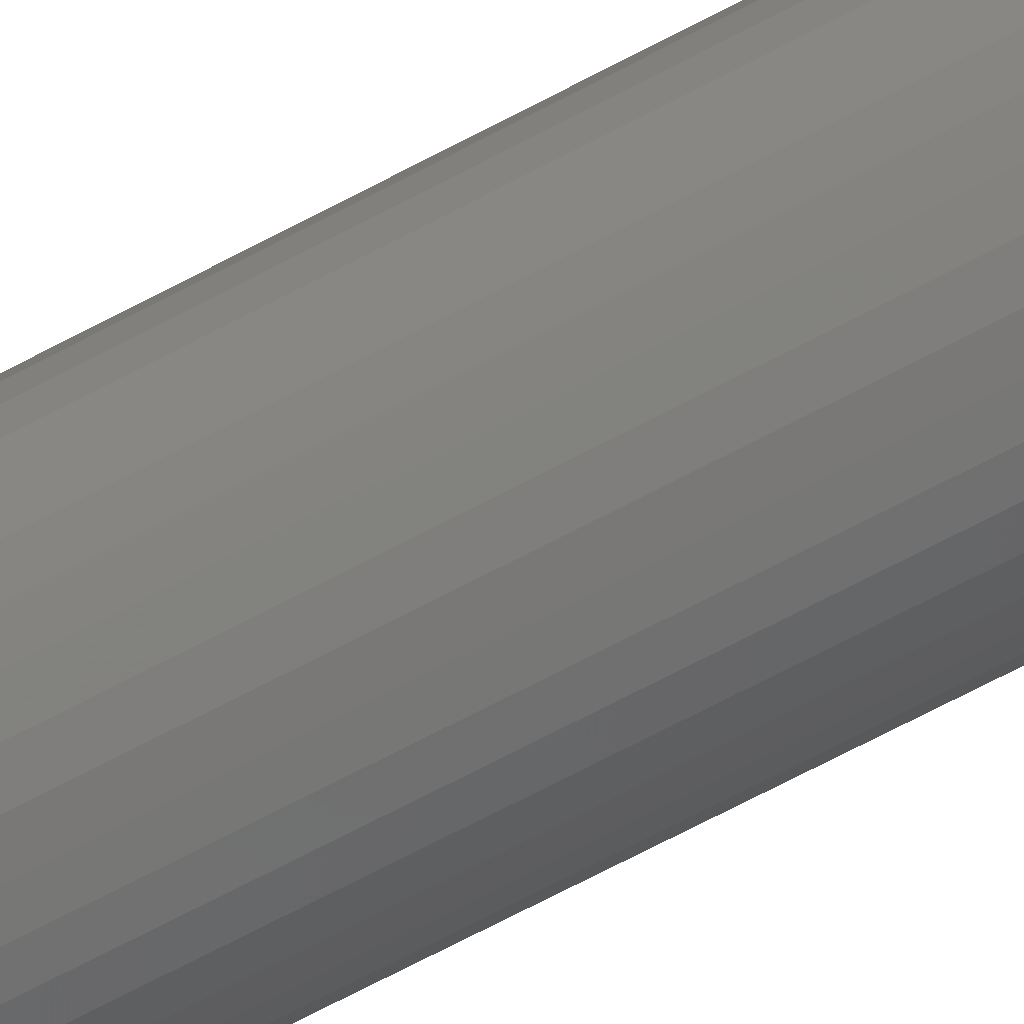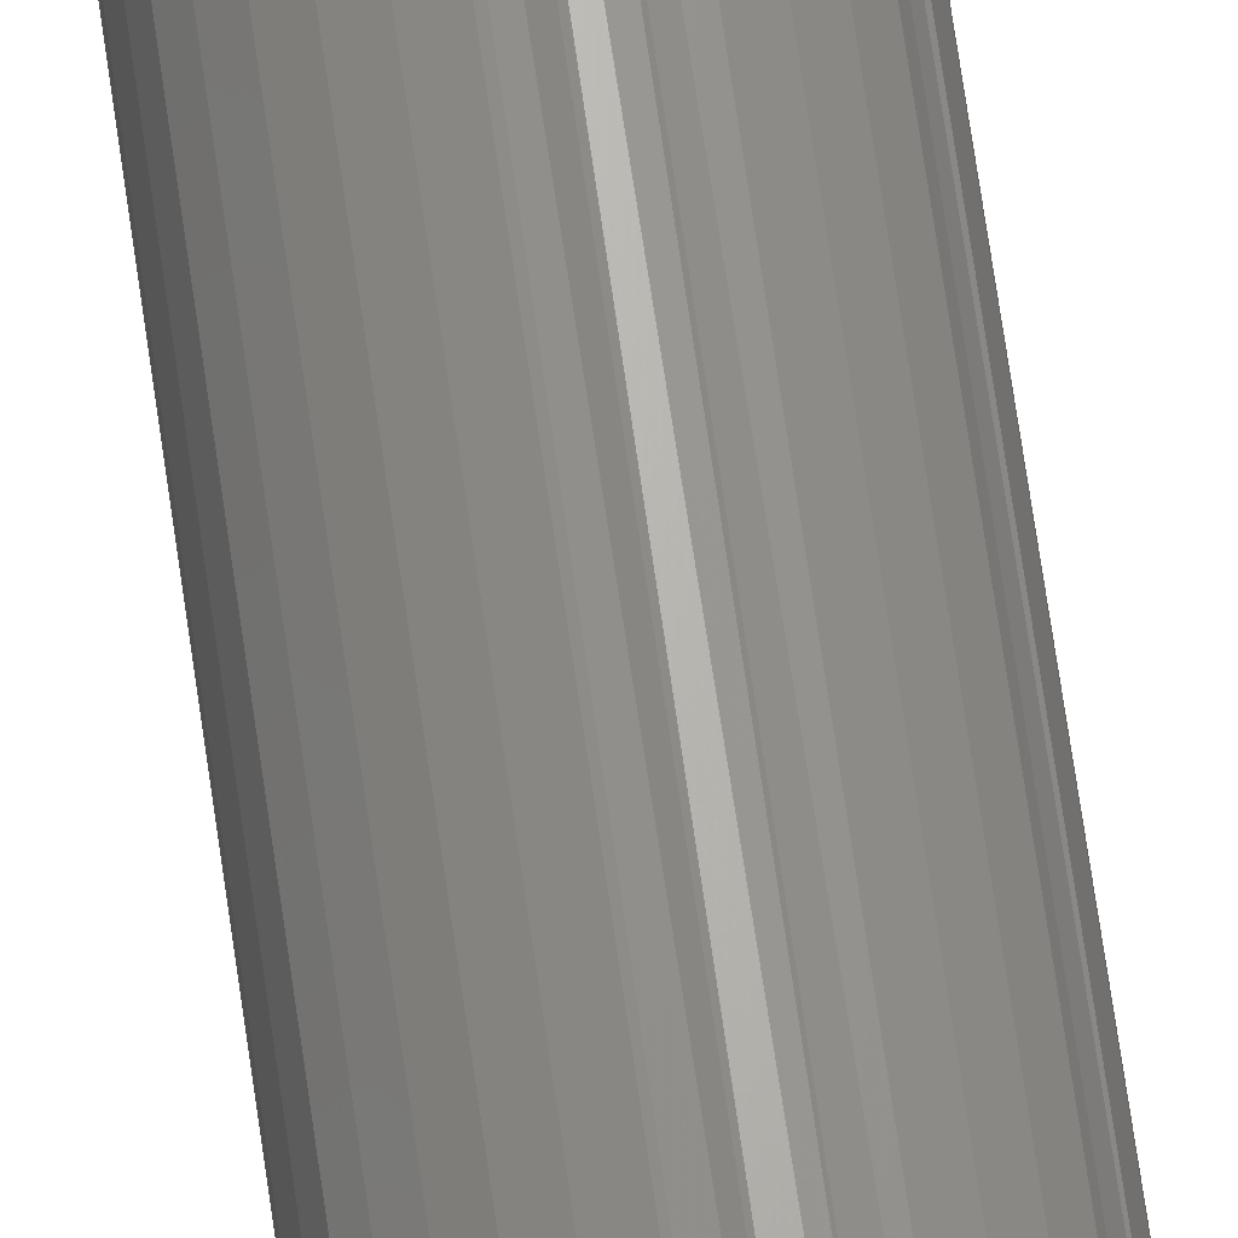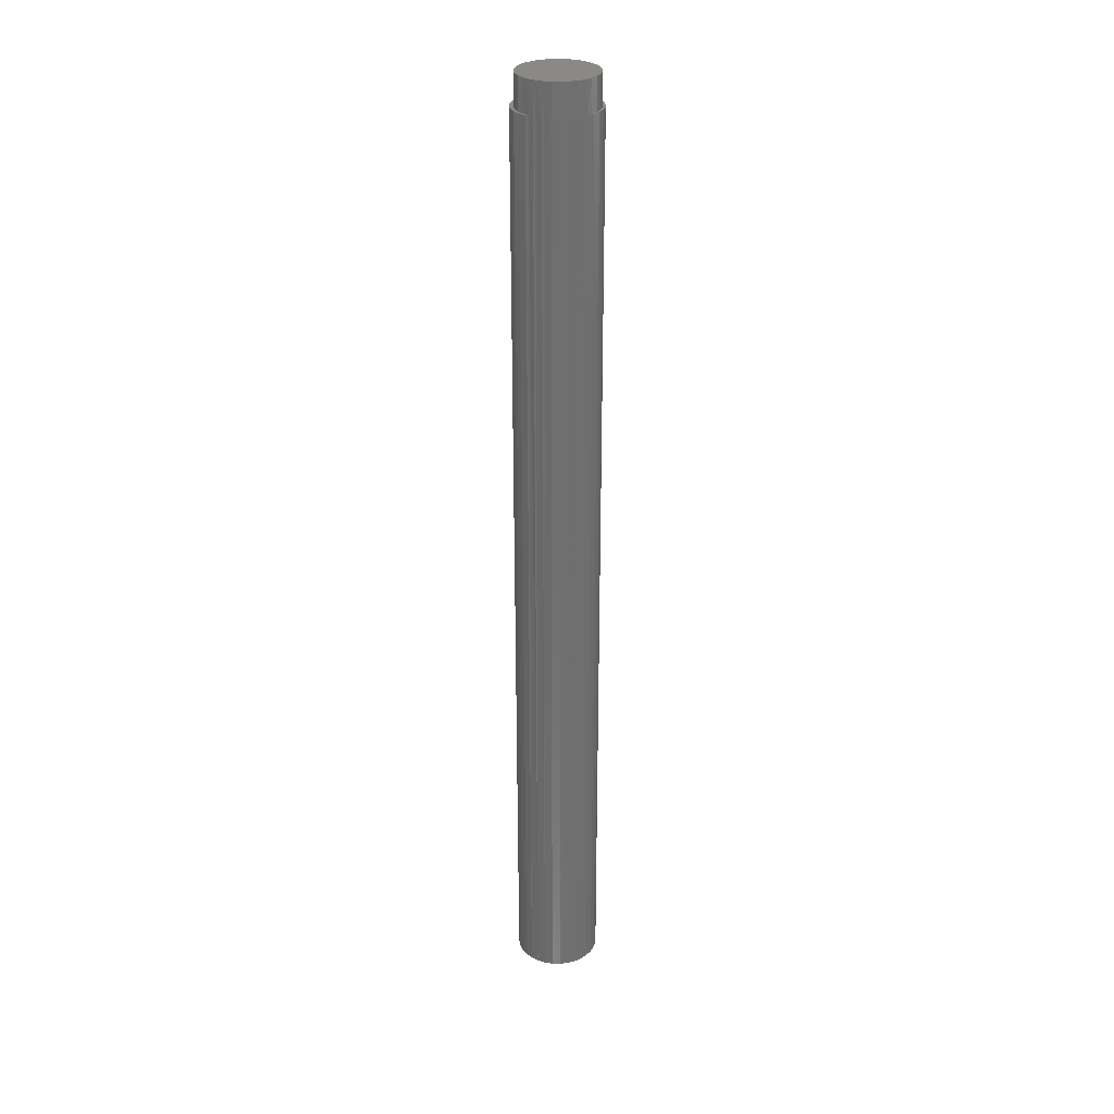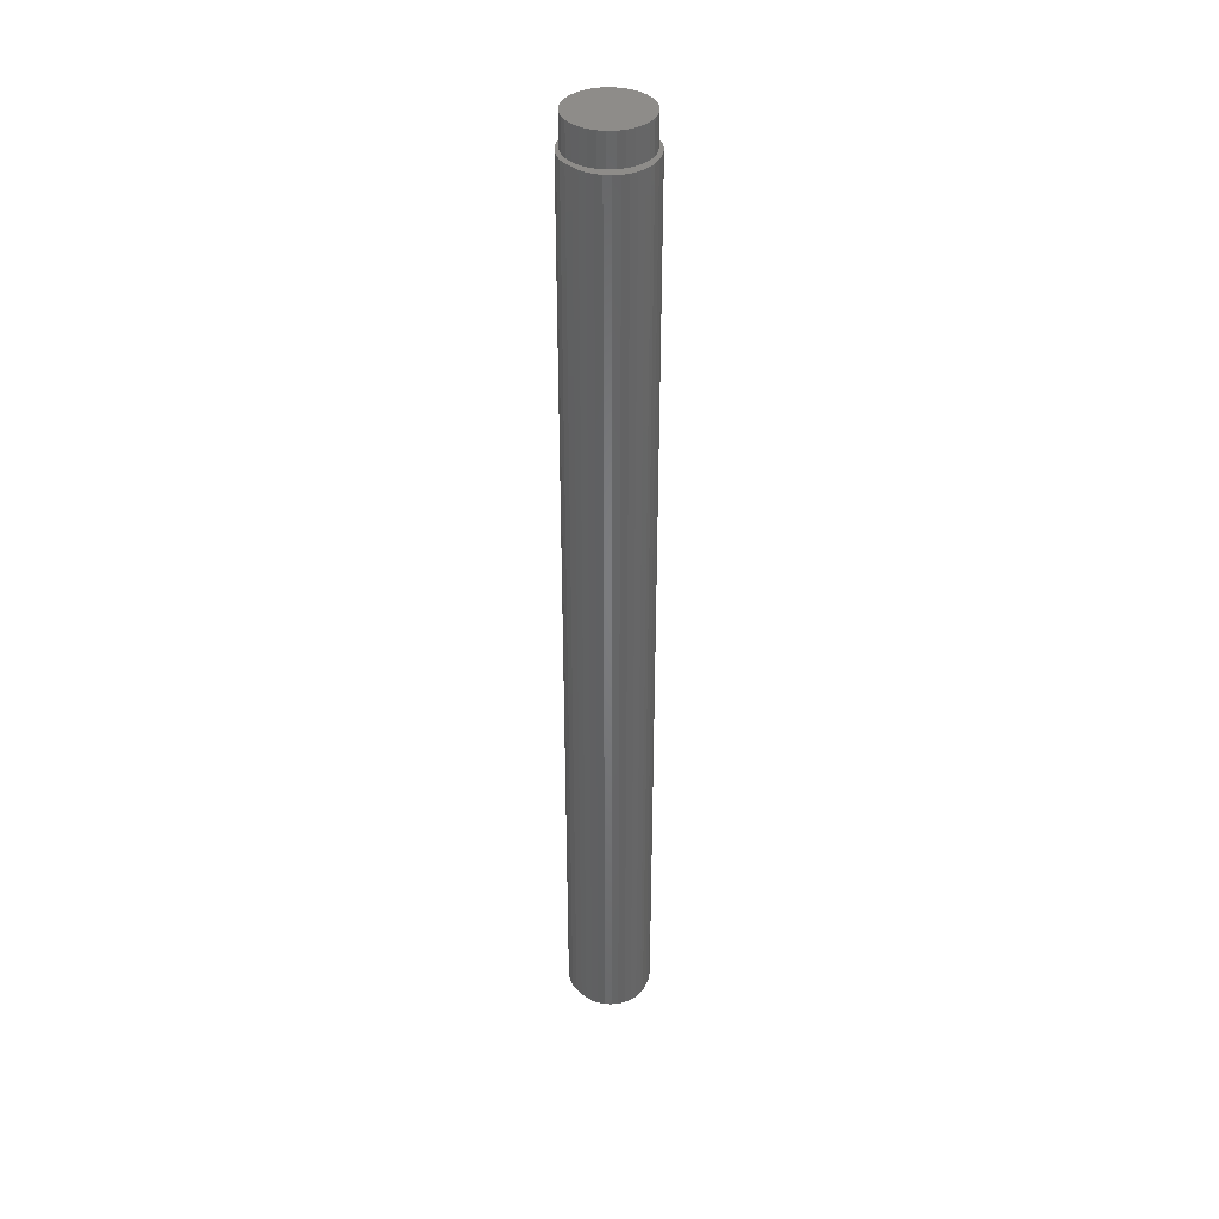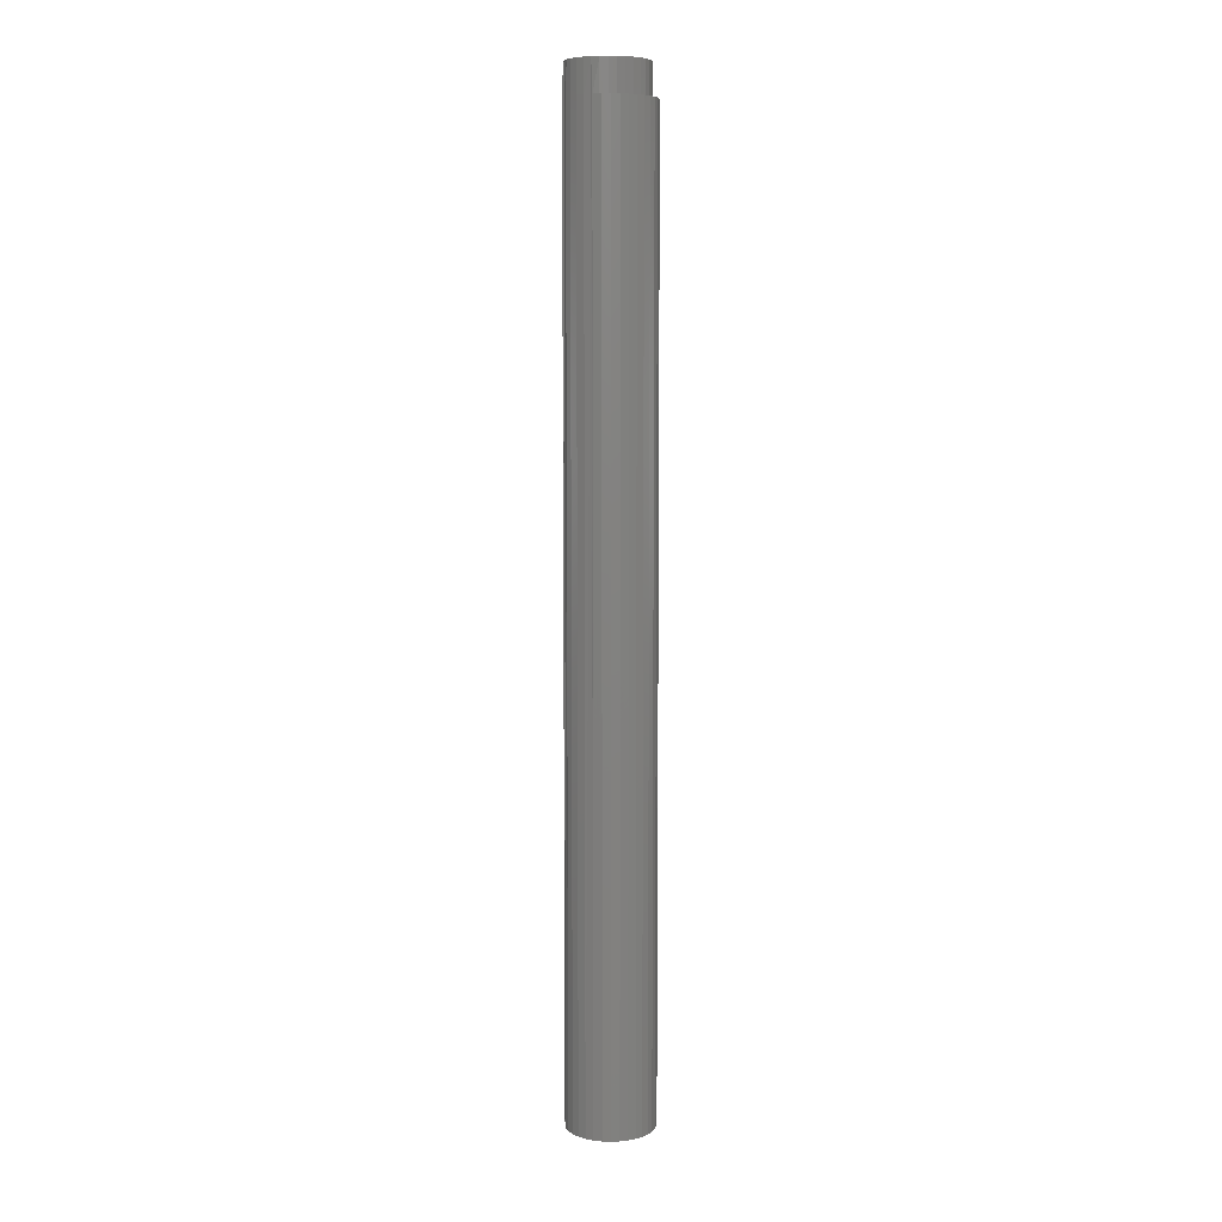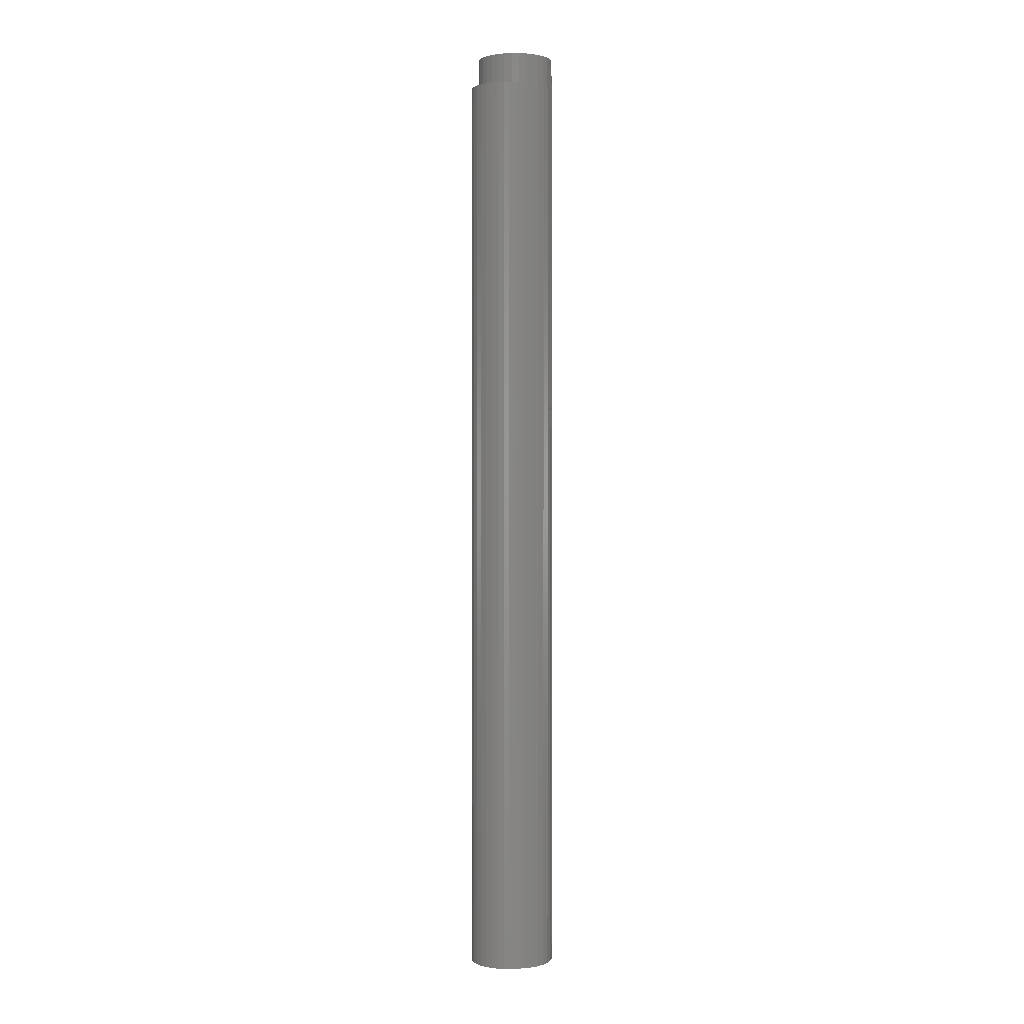
<metadata>
{"format":"stl","ext":"stl","renderer":"f3d","projection":"perspective","resolution":1024,"background":"white","views":[{"elev":-62.6,"azim":119.2,"up":"+Z"},{"elev":67.0,"azim":-8.0,"up":"+Z"},{"elev":28.7,"azim":30.0,"up":"+Y"},{"elev":38.2,"azim":-143.3,"up":"+Y"},{"elev":7.6,"azim":89.0,"up":"+Y"},{"elev":1.2,"azim":-84.7,"up":"+Y"}]}
</metadata>
<code>
# stl→obj: 130 verts, 256 faces
v -0.003838 -0.05469 0.0302
v 0.0003523 -0.75 0.03158
v 0.0003523 -0.05469 0.03158
v -0.005806 -0.75 0.03098
v -0.005806 -0.05469 0.03098
v 0.02855 -0.05469 0.01289
v 0.02951 -0.75 0.01208
v 0.02951 -0.05469 0.01208
v 0.02659 -0.75 0.01754
v 0.02659 -0.05469 0.01754
v 0.007457 -0.05469 0.0302
v 0.01243 -0.75 0.02917
v 0.01243 -0.05469 0.02917
v 0.00651 -0.75 0.03097
v 0.00651 -0.05469 0.03097
v 0.001809 -0.05469 0.03076
v 0.0313 -0.05469 0.006158
v 0.0313 -0.75 0.006158
v 0.03191 -0.05469 1.099e-18
v 0.03191 -0.75 1.099e-18
v 0.01789 -0.05469 0.02625
v 0.01789 -0.75 0.02625
v 0.02267 -0.05469 0.02232
v 0.02267 -0.75 0.02232
v -0.03203 -0.05469 9.41e-05
v -0.03203 -0.75 9.41e-05
v -0.03063 -0.05469 0.006204
v -0.03063 -0.75 0.006204
v -0.02883 -0.05469 0.01212
v -0.02883 -0.75 0.01212
v -0.02591 -0.05469 0.01758
v -0.02591 -0.75 0.01758
v -0.02198 -0.05469 0.02235
v -0.02198 -0.75 0.02235
v -0.01719 -0.05469 0.02627
v -0.01719 -0.75 0.02627
v -0.01173 -0.05469 0.02919
v -0.01173 -0.75 0.02919
v -0.02714 -0.05469 0.001809
v -0.03224 -0.05469 -0.003372
v -0.02658 -0.05469 -0.003838
v -0.03177 -0.05469 -0.008562
v -0.009268 -0.05469 0.02855
v -0.01427 -0.05469 0.02588
v -0.01866 -0.05469 0.02228
v -0.02226 -0.05469 0.01789
v -0.02493 -0.05469 0.01289
v -0.02658 -0.05469 0.007457
v -0.02493 -0.05469 -0.009268
v -0.03037 -0.05469 -0.01358
v -0.02226 -0.05469 -0.01427
v -0.02809 -0.05469 -0.01827
v -0.01866 -0.05469 -0.01866
v -0.02501 -0.05469 -0.02248
v -0.01427 -0.05469 -0.02226
v -0.009268 -0.05469 -0.02493
v -0.02122 -0.05469 -0.02606
v -0.003838 -0.05469 -0.02658
v -0.01685 -0.05469 -0.0289
v 0.0302 -0.05469 0.007457
v 0.03076 -0.05469 0.001809
v 0.02855 -0.05469 -0.009268
v 0.0302 -0.05469 -0.003838
v 0.03137 -0.05469 -0.005781
v 0.02979 -0.05469 -0.01137
v 0.02588 -0.05469 -0.01427
v 0.02721 -0.05469 -0.01657
v 0.02228 -0.05469 -0.01866
v 0.02372 -0.05469 -0.02121
v 0.01789 -0.05469 -0.02226
v 0.01945 -0.05469 -0.02514
v 0.01289 -0.05469 -0.02493
v 0.007457 -0.05469 -0.02658
v 0.01452 -0.05469 -0.02821
v 0.001809 -0.05469 -0.02714
v 0.009116 -0.05469 -0.03033
v 0.003414 -0.05469 -0.03143
v -0.001742 -0.05469 -0.03219
v -0.006951 -0.05469 -0.03201
v -0.01204 -0.05469 -0.0309
v 0.03137 -0.75 -0.005781
v -0.03177 -0.75 -0.008562
v 0.02979 -0.75 -0.01137
v -0.03037 -0.75 -0.01358
v 0.02721 -0.75 -0.01657
v -0.02809 -0.75 -0.01827
v 0.02372 -0.75 -0.02121
v -0.02501 -0.75 -0.02248
v -0.02122 -0.75 -0.02606
v 0.01945 -0.75 -0.02514
v -0.01685 -0.75 -0.0289
v 0.01452 -0.75 -0.02821
v -0.01204 -0.75 -0.0309
v 0.009116 -0.75 -0.03033
v -0.006951 -0.75 -0.03201
v -0.001742 -0.75 -0.03219
v 0.003414 -0.75 -0.03143
v -0.03224 -0.75 -0.003372
v 0.03076 -0.03125 0.001809
v 0.0302 -0.03125 -0.003838
v 0.02855 -0.03125 -0.009268
v 0.02588 -0.03125 -0.01427
v 0.02228 -0.03125 -0.01866
v 0.01789 -0.03125 -0.02226
v 0.01289 -0.03125 -0.02493
v 0.007457 -0.03125 -0.02658
v 0.001809 -0.03125 -0.02714
v -0.003838 -0.03125 -0.02658
v -0.009268 -0.03125 -0.02493
v -0.01427 -0.03125 -0.02226
v -0.01866 -0.03125 -0.01866
v -0.02226 -0.03125 -0.01427
v -0.02493 -0.03125 -0.009268
v -0.02658 -0.03125 -0.003838
v -0.02714 -0.03125 0.001809
v -0.003838 -0.03125 0.0302
v 0.001809 -0.03125 0.03076
v 0.02855 -0.03125 0.01289
v 0.0302 -0.03125 0.007457
v 0.007457 -0.03125 0.0302
v 0.01289 -0.03125 0.02855
v 0.01789 -0.03125 0.02588
v 0.02228 -0.03125 0.02228
v 0.02588 -0.03125 0.01789
v -0.02658 -0.03125 0.007457
v -0.02493 -0.03125 0.01289
v -0.02226 -0.03125 0.01789
v -0.01866 -0.03125 0.02228
v -0.01427 -0.03125 0.02588
v -0.009268 -0.03125 0.02855
f 1 2 3
f 2 1 4
f 4 1 5
f 6 7 8
f 7 6 9
f 9 6 10
f 11 12 13
f 12 11 14
f 14 11 15
f 16 14 15
f 14 16 2
f 2 16 3
f 8 7 17
f 17 7 18
f 17 18 19
f 19 18 20
f 13 12 21
f 21 12 22
f 21 22 23
f 23 22 24
f 23 24 10
f 10 24 9
f 25 26 27
f 27 26 28
f 27 28 29
f 29 28 30
f 29 30 31
f 31 30 32
f 31 32 33
f 33 32 34
f 33 34 35
f 35 34 36
f 35 36 37
f 37 36 38
f 37 38 5
f 5 38 4
f 27 39 25
f 39 40 25
f 39 41 40
f 41 42 40
f 37 5 1
f 43 37 1
f 35 37 43
f 44 35 43
f 33 35 44
f 45 33 44
f 31 33 45
f 46 31 45
f 29 31 46
f 47 29 46
f 29 47 48
f 48 27 29
f 27 48 39
f 49 42 41
f 50 42 49
f 51 50 49
f 52 50 51
f 53 52 51
f 54 52 53
f 55 54 53
f 54 55 56
f 56 57 54
f 58 57 56
f 59 57 58
f 8 17 60
f 60 17 61
f 62 63 64
f 65 62 64
f 66 62 65
f 67 66 65
f 67 68 66
f 68 67 69
f 69 70 68
f 70 69 71
f 72 70 71
f 73 72 71
f 74 73 71
f 19 64 63
f 19 63 61
f 19 61 17
f 75 73 74
f 75 74 76
f 75 76 77
f 75 77 78
f 75 78 79
f 75 79 80
f 75 80 59
f 75 59 58
f 2 4 38
f 14 2 38
f 14 38 12
f 12 38 36
f 12 36 22
f 22 36 34
f 22 34 24
f 24 34 32
f 24 32 9
f 9 32 30
f 9 30 7
f 7 30 28
f 81 82 83
f 82 84 83
f 85 83 84
f 84 86 85
f 87 85 86
f 86 88 87
f 87 88 89
f 87 89 90
f 90 89 91
f 90 91 92
f 92 91 93
f 92 93 94
f 93 95 94
f 94 95 96
f 97 94 96
f 98 82 81
f 98 81 20
f 98 20 26
f 26 20 28
f 28 20 18
f 28 18 7
f 26 25 98
f 98 25 40
f 77 97 78
f 78 97 96
f 78 96 79
f 79 96 95
f 79 95 80
f 80 95 93
f 80 93 59
f 59 93 91
f 59 91 57
f 57 91 89
f 57 89 54
f 54 89 88
f 54 88 52
f 52 88 86
f 52 86 50
f 50 86 84
f 50 84 42
f 42 84 82
f 42 82 40
f 40 82 98
f 19 20 64
f 64 20 81
f 64 81 65
f 65 81 83
f 65 83 67
f 67 83 85
f 67 85 69
f 69 85 87
f 69 87 71
f 71 87 90
f 71 90 74
f 74 90 92
f 74 92 76
f 76 92 94
f 76 94 77
f 77 94 97
f 99 61 100
f 100 61 63
f 100 63 101
f 101 63 62
f 101 62 102
f 102 62 66
f 102 66 103
f 103 66 68
f 103 68 104
f 104 68 70
f 104 70 105
f 105 70 72
f 105 72 106
f 106 72 73
f 106 73 107
f 107 73 75
f 107 75 108
f 108 75 58
f 108 58 109
f 109 58 56
f 109 56 110
f 110 56 55
f 110 55 111
f 111 55 53
f 111 53 112
f 112 53 51
f 112 51 113
f 113 51 49
f 113 49 114
f 114 49 41
f 114 41 115
f 115 41 39
f 3 116 1
f 116 3 117
f 117 3 16
f 8 118 6
f 118 8 119
f 119 8 60
f 15 117 16
f 117 15 120
f 120 15 11
f 119 60 99
f 99 60 61
f 120 11 121
f 121 11 13
f 121 13 122
f 122 13 21
f 122 21 123
f 123 21 23
f 123 23 124
f 124 23 10
f 124 10 118
f 118 10 6
f 115 39 125
f 125 39 48
f 125 48 126
f 126 48 47
f 126 47 127
f 127 47 46
f 127 46 128
f 128 46 45
f 128 45 129
f 129 45 44
f 129 44 130
f 130 44 43
f 130 43 116
f 116 43 1
f 130 116 117
f 130 117 120
f 121 130 120
f 129 130 121
f 122 129 121
f 128 129 122
f 123 128 122
f 127 128 123
f 124 127 123
f 126 127 124
f 118 126 124
f 125 126 118
f 119 125 118
f 101 113 100
f 112 113 101
f 102 112 101
f 111 112 102
f 103 111 102
f 110 111 103
f 104 110 103
f 109 110 104
f 105 109 104
f 108 109 105
f 107 108 105
f 106 107 105
f 113 114 100
f 100 114 115
f 100 115 99
f 99 115 125
f 99 125 119

</code>
